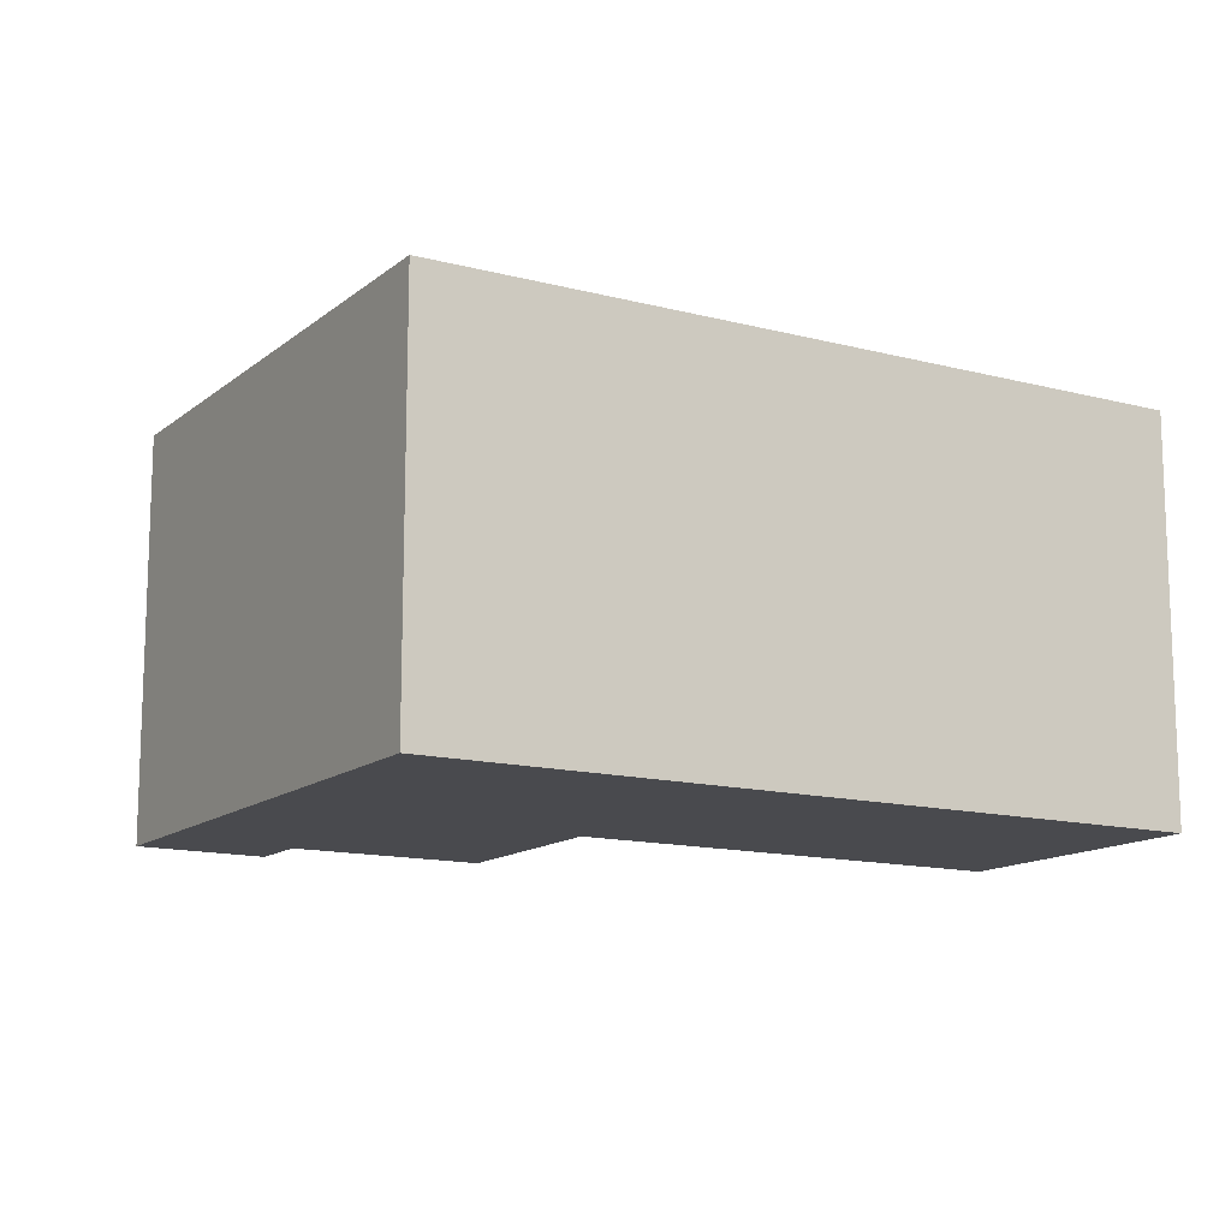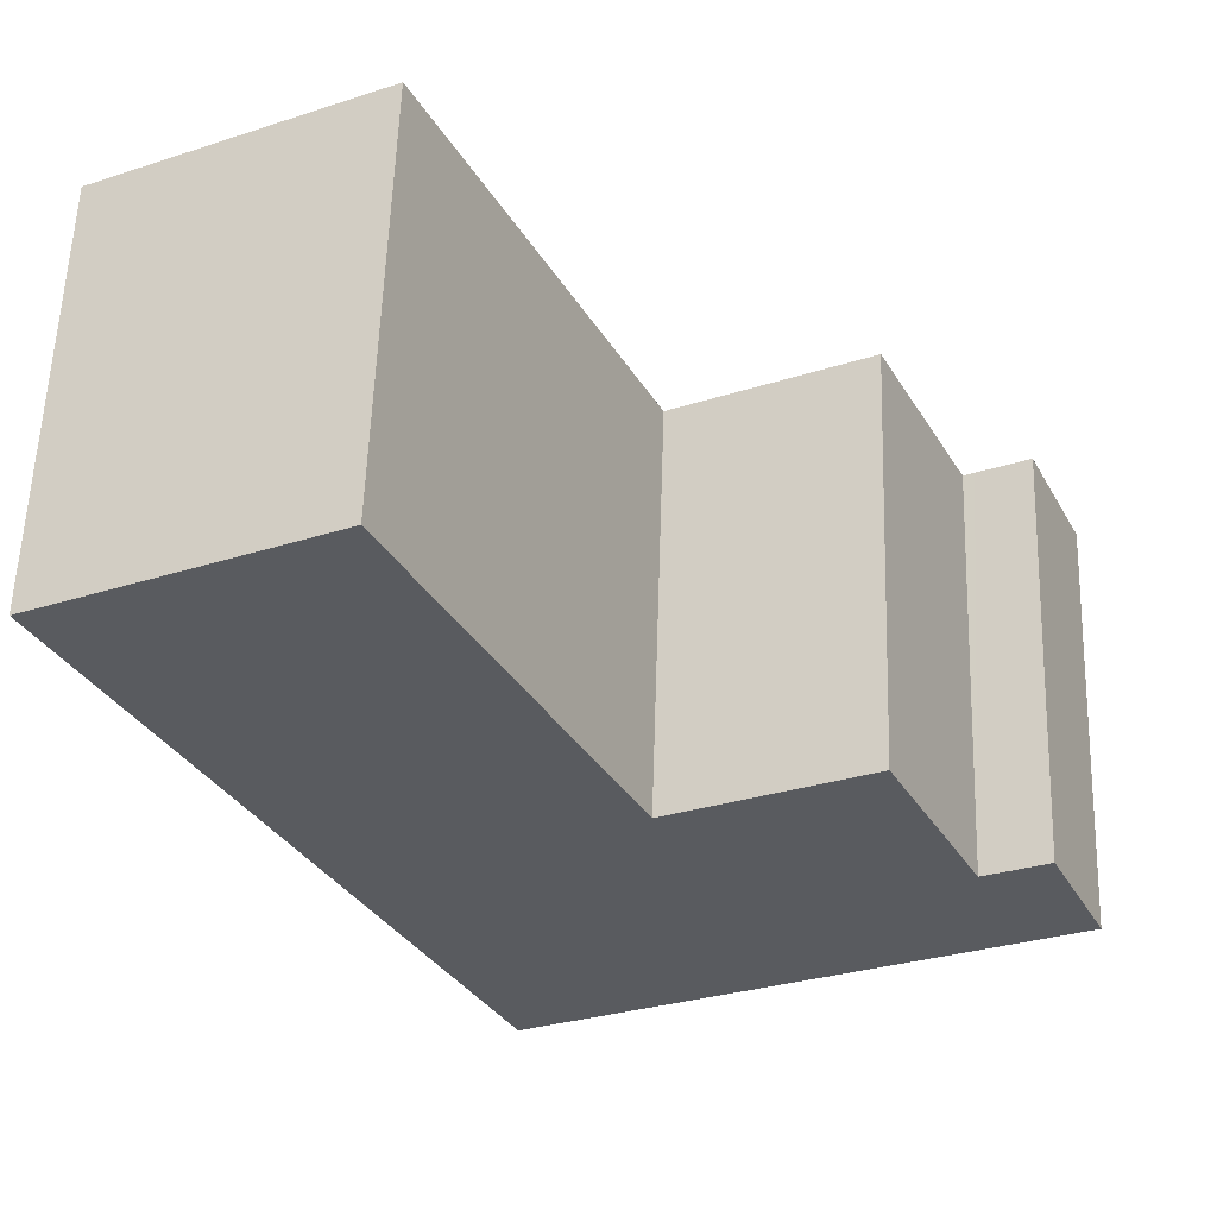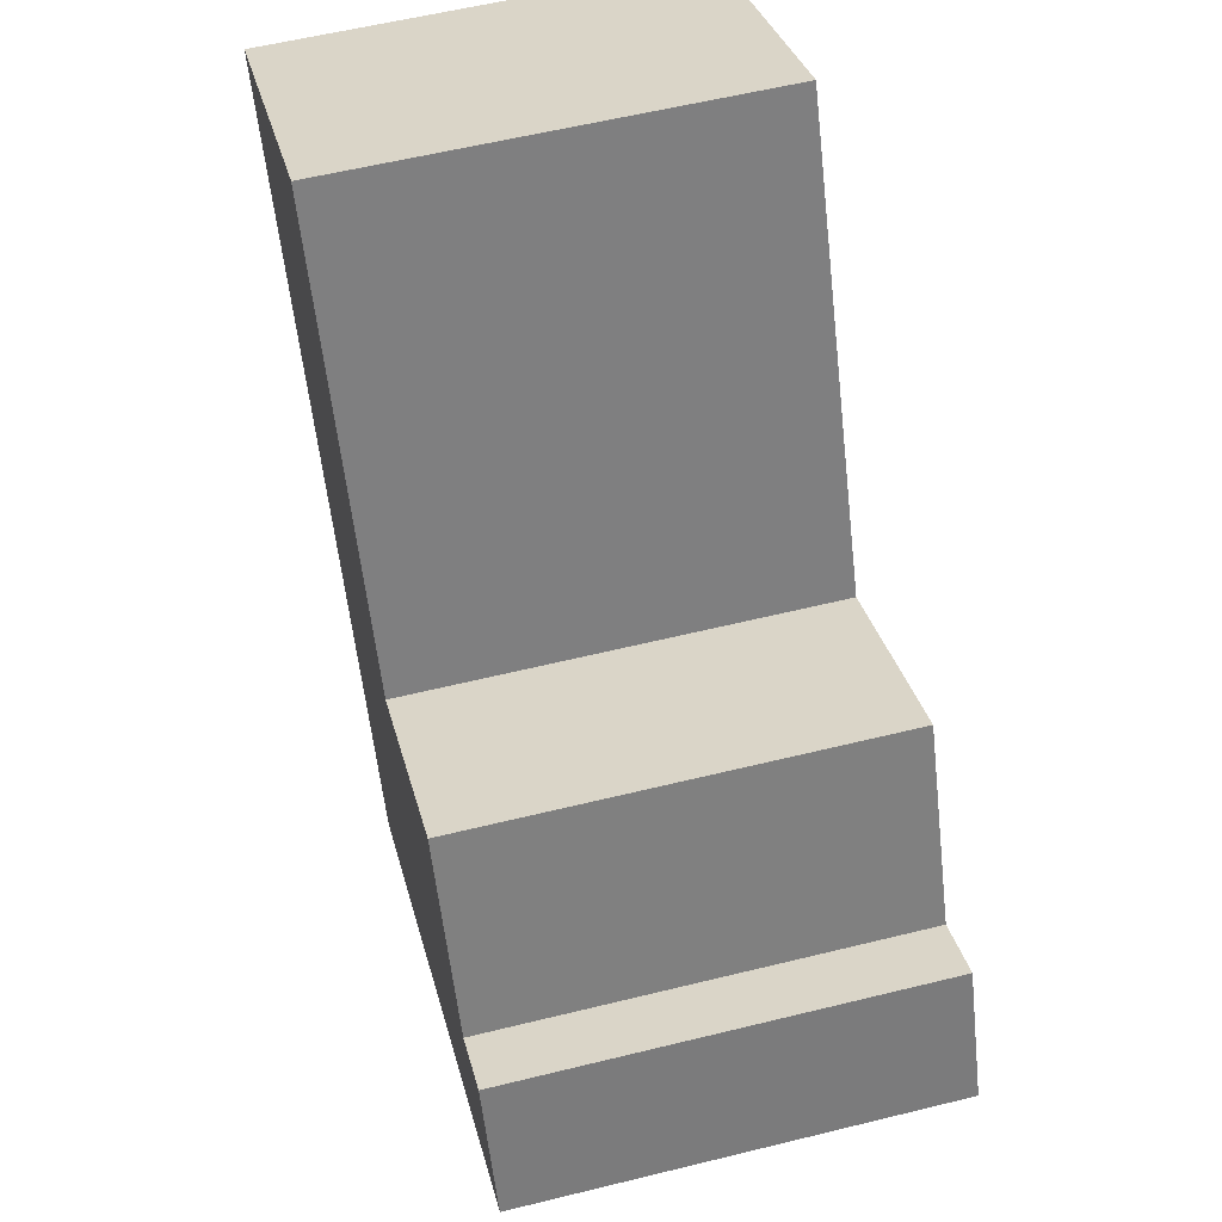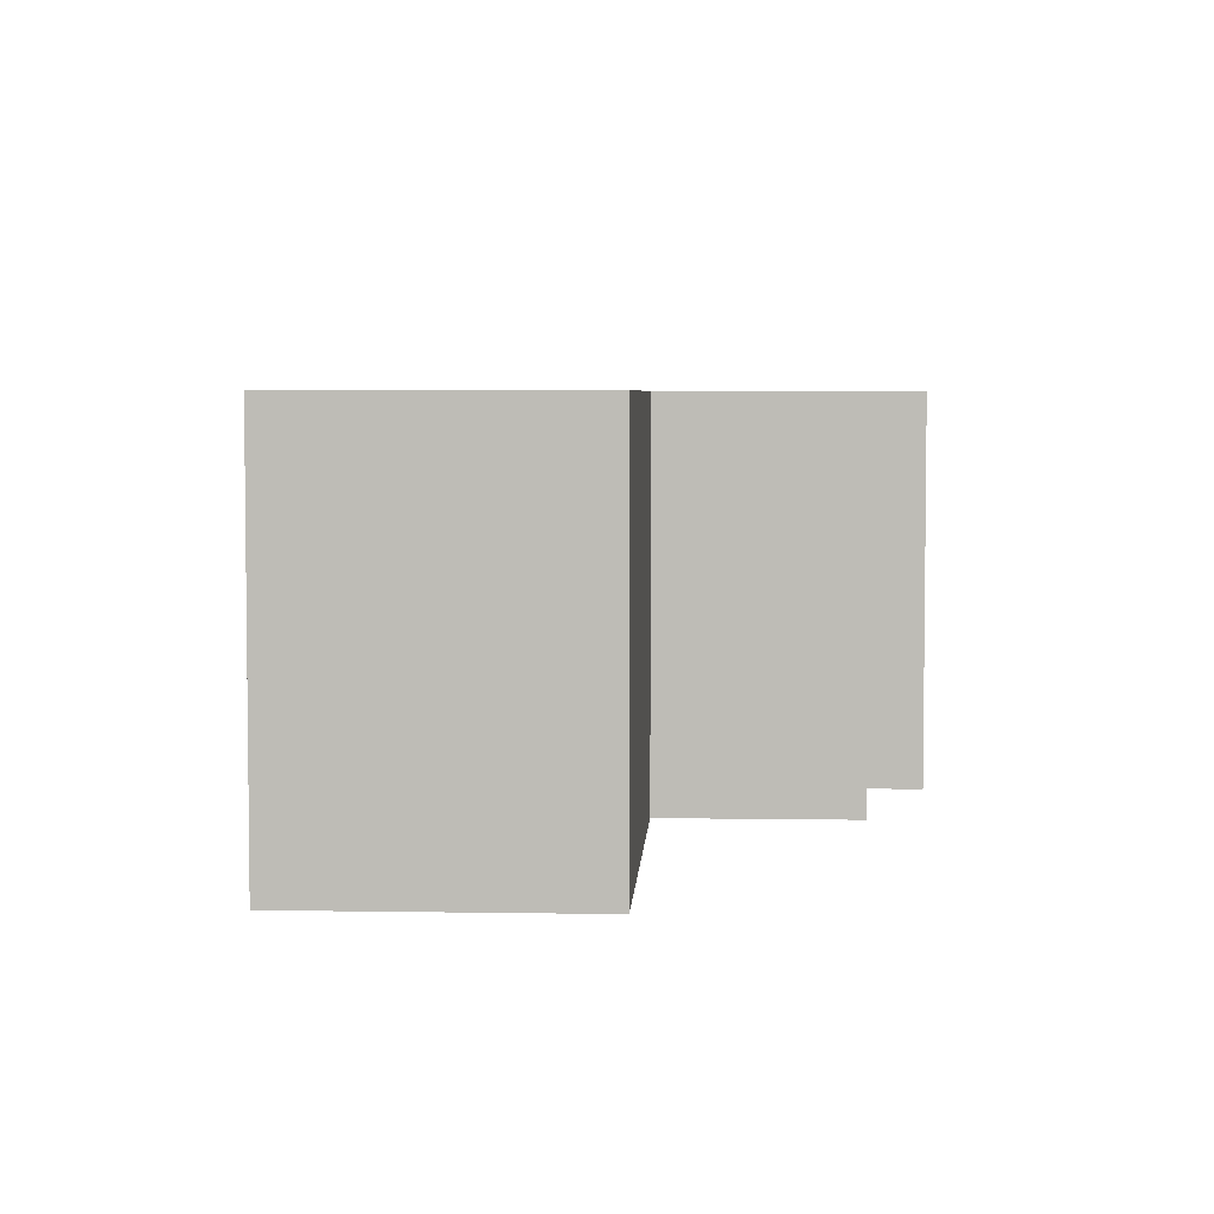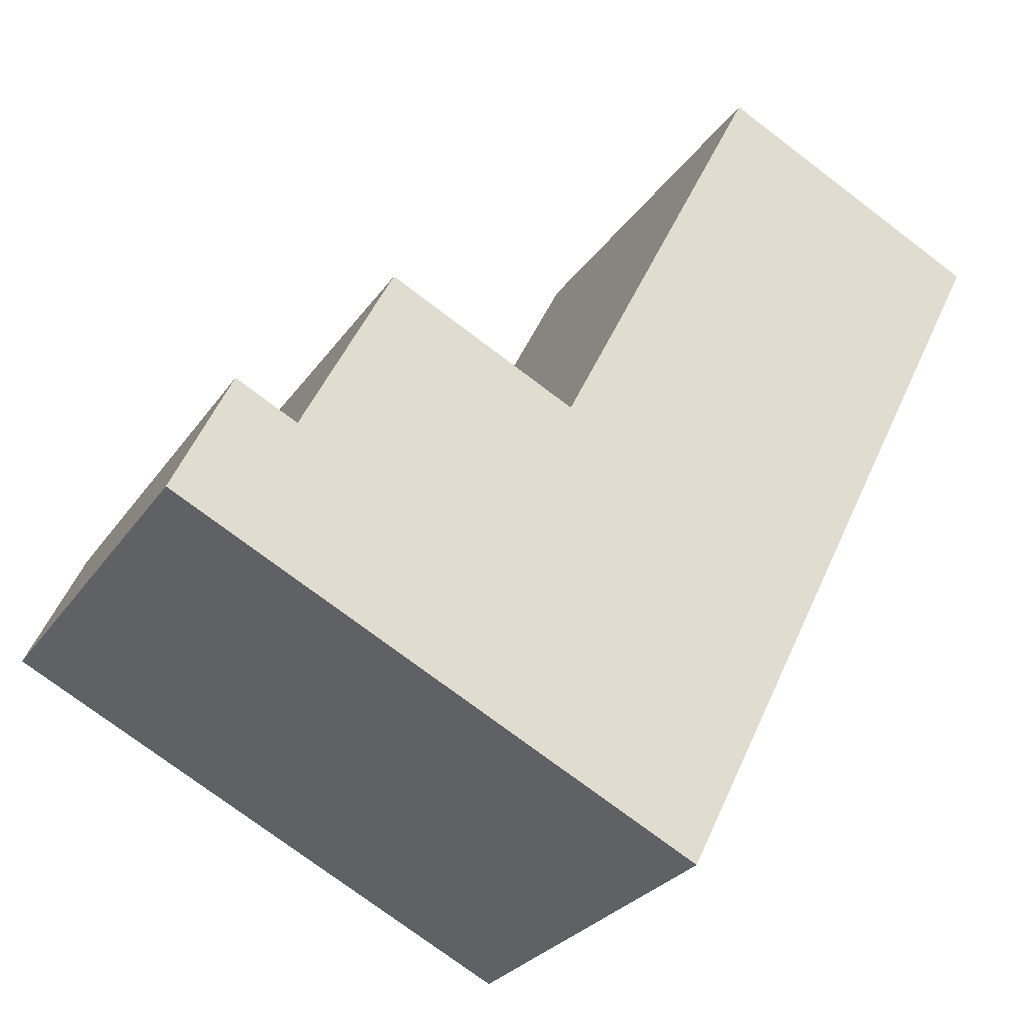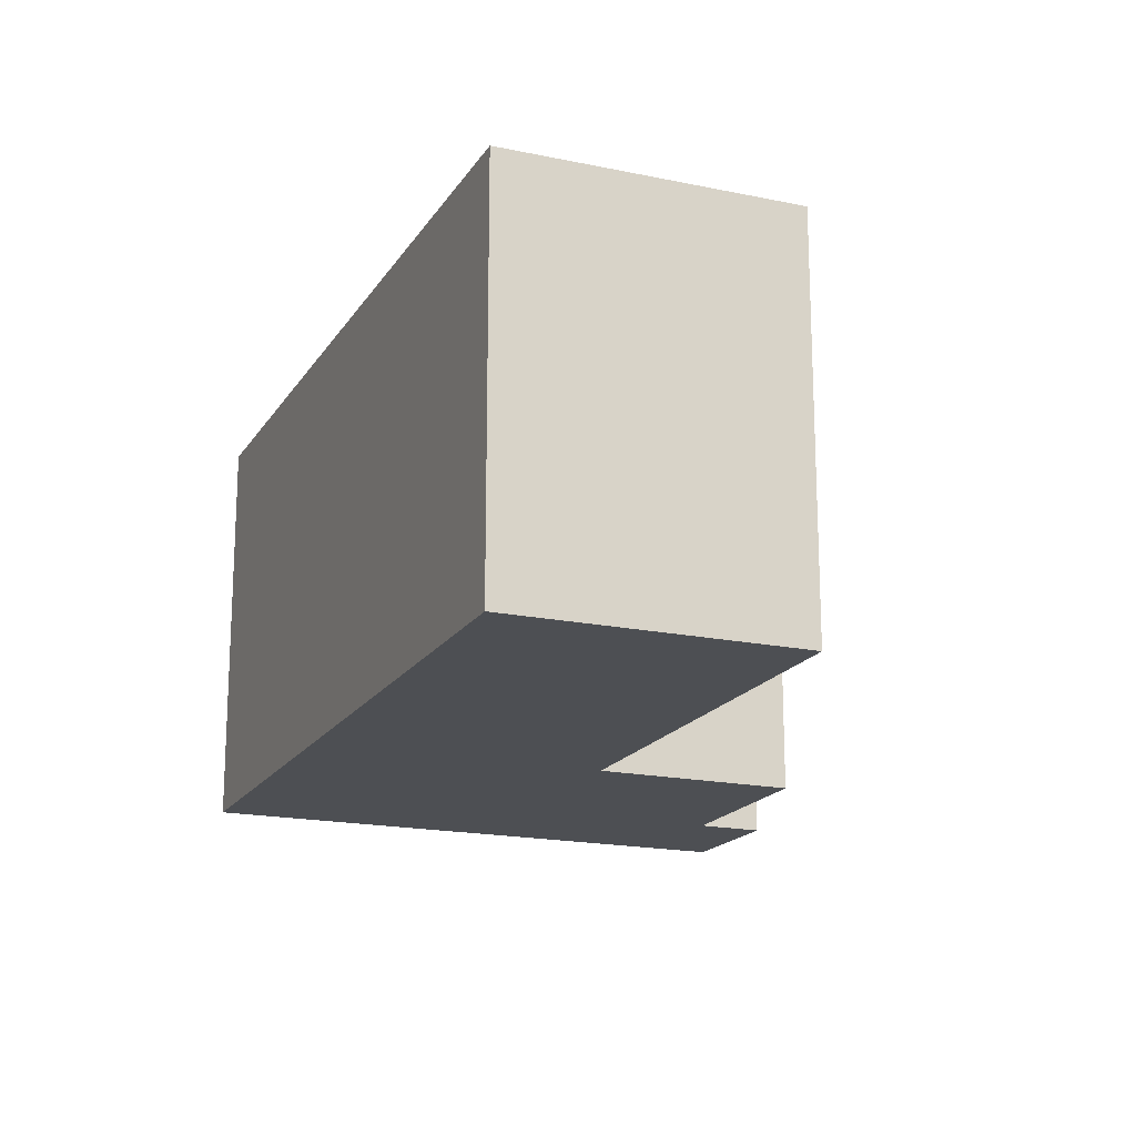
<metadata>
{"format":"obj","ext":"obj","renderer":"f3d","projection":"perspective","resolution":1024,"background":"white","views":[{"elev":-13.4,"azim":-147.0,"up":"+Y"},{"elev":57.9,"azim":1.9,"up":"+Z"},{"elev":57.4,"azim":75.6,"up":"+Z"},{"elev":4.6,"azim":-23.3,"up":"+Y"},{"elev":-27.4,"azim":152.9,"up":"+Z"},{"elev":-18.0,"azim":-48.7,"up":"+Y"}]}
</metadata>
<code>
v  3.065 3.533 -6.215
v  4.107 3.533 -2.476
v  7.078 3.533 -4.221
v  0 3.533 2.163e-16
v  7.482 3.533 -4.02
v  6.478 3.533 -3.23
v  2.318 3.533 1.15
v  5.71 3.533 -1.681
v  6.567 3.533 -3.186
v  6.998 3.533 -2.972
v  2.318 -7.042e-17 1.15
v  4.107 1.516e-16 -2.476
v  5.71 1.029e-16 -1.681
v  6.478 1.978e-16 -3.23
v  6.998 1.82e-16 -2.972
v  7.482 2.462e-16 -4.02
v  6.567 1.951e-16 -3.186
v  0 0 0
v  3.065 3.806e-16 -6.215
v  7.078 2.585e-16 -4.221
g defaultobject
f 1 2 3
f 2 1 4
f 3 2 5
f 5 2 6
f 2 4 7
f 8 6 2
f 5 9 10
f 9 5 6
f 11 2 7
f 2 11 12
f 13 6 8
f 6 13 14
f 15 5 10
f 5 15 16
f 12 8 2
f 8 12 13
f 14 9 6
f 9 14 10
f 10 14 15
f 15 14 17
f 18 7 4
f 7 18 11
f 16 3 5
f 3 16 1
f 1 16 19
f 19 16 20
f 19 4 1
f 4 19 18
f 15 20 16
f 20 15 19
f 19 15 17
f 19 17 14
f 19 14 13
f 19 13 12
f 19 12 18
f 18 12 11

</code>
